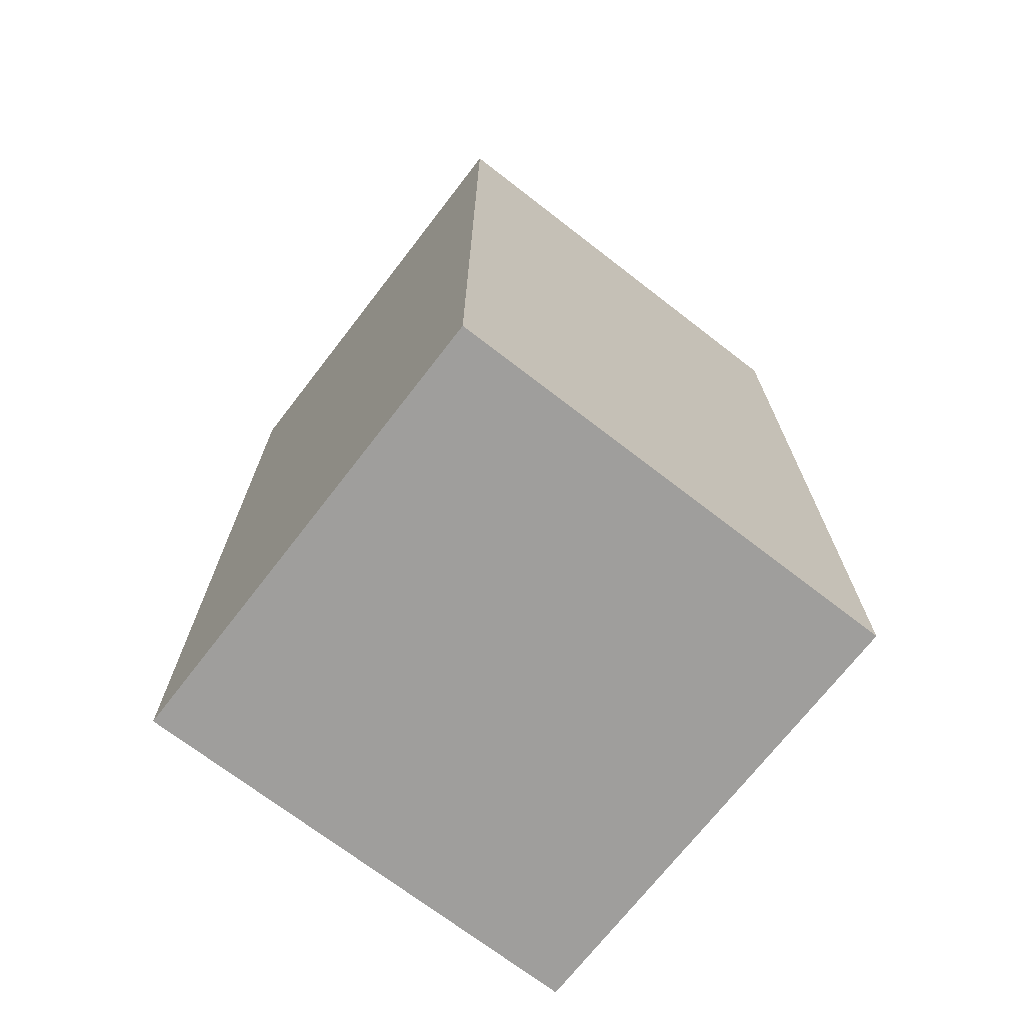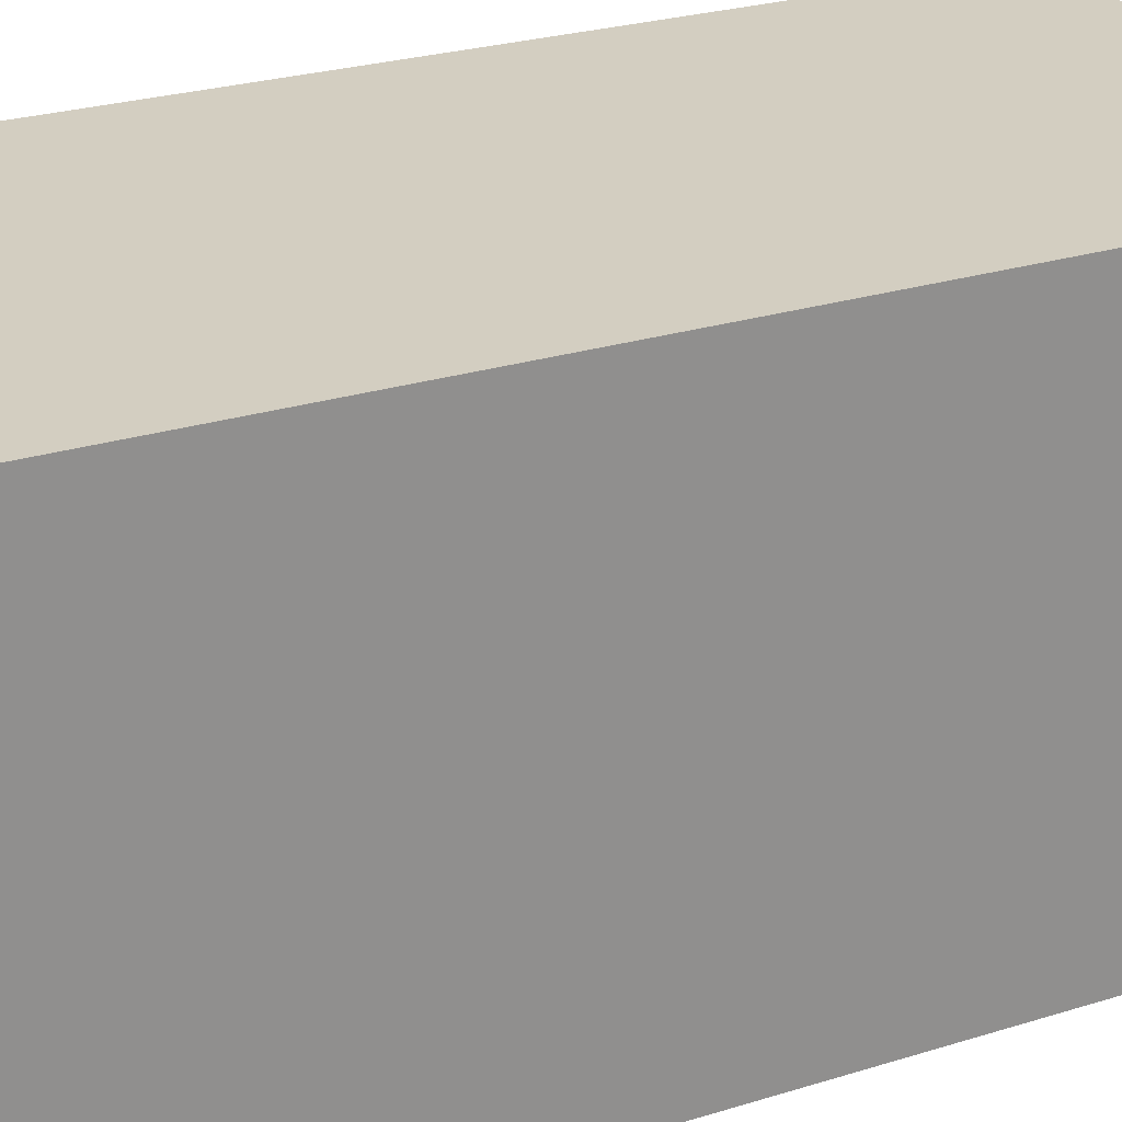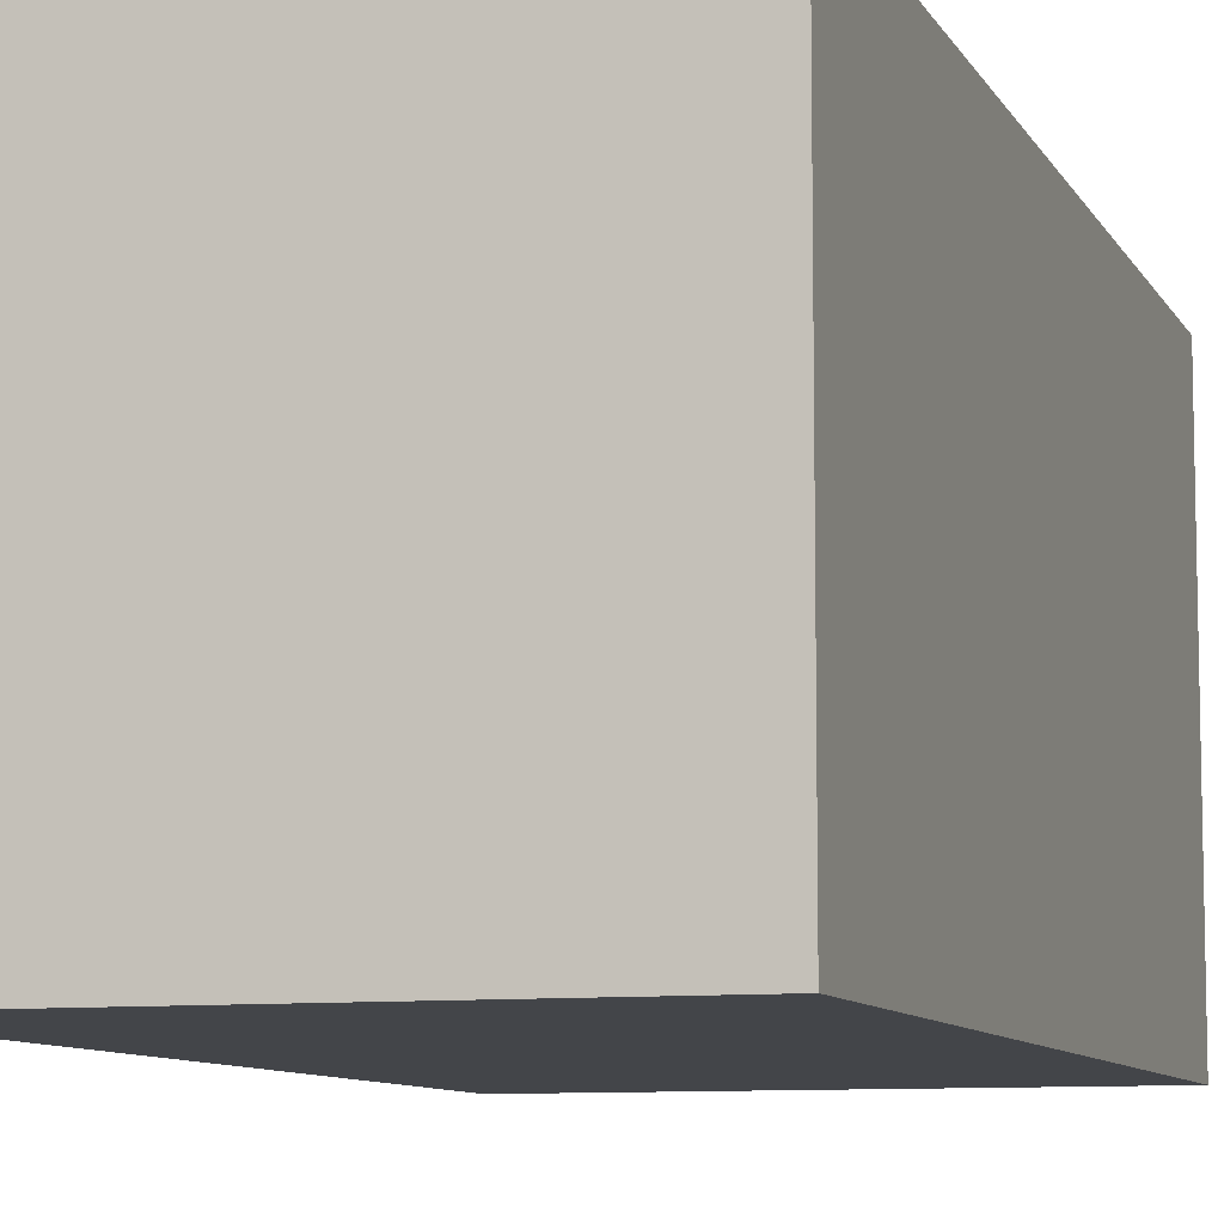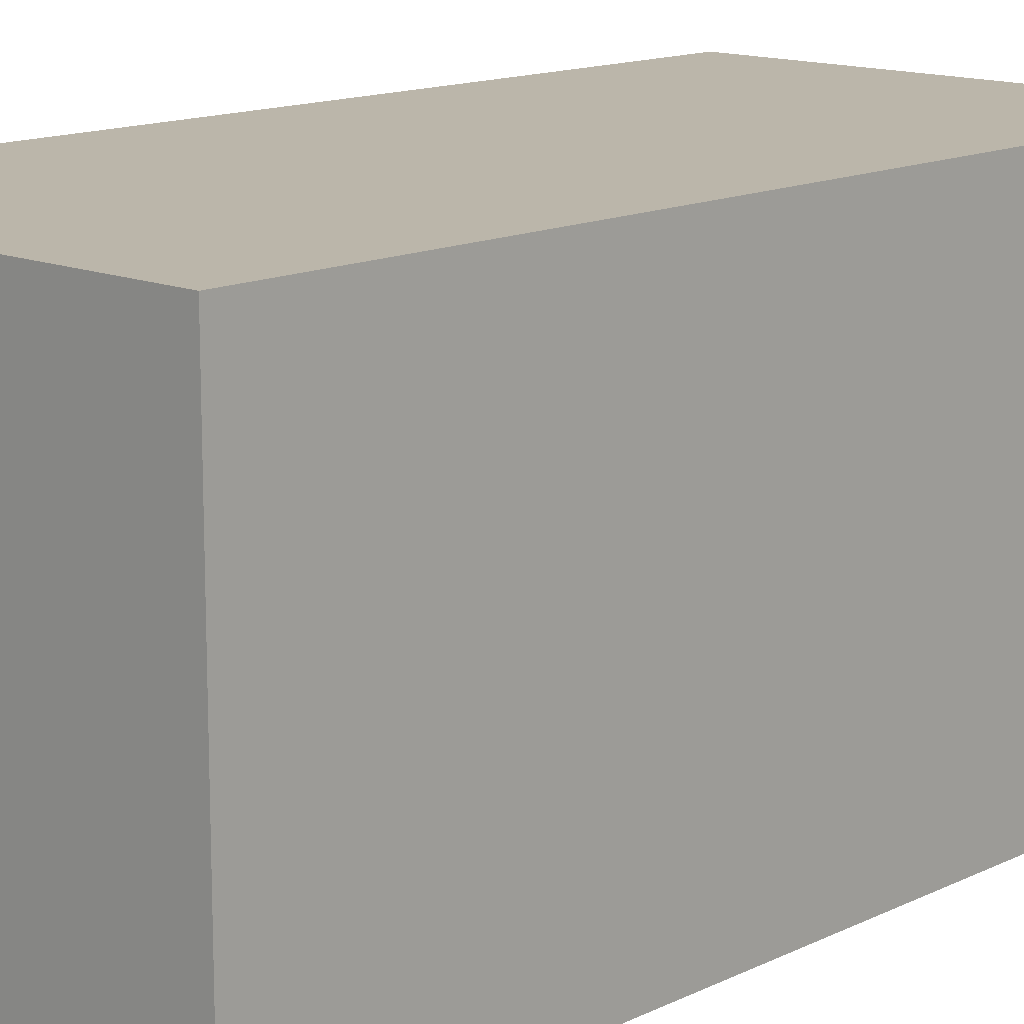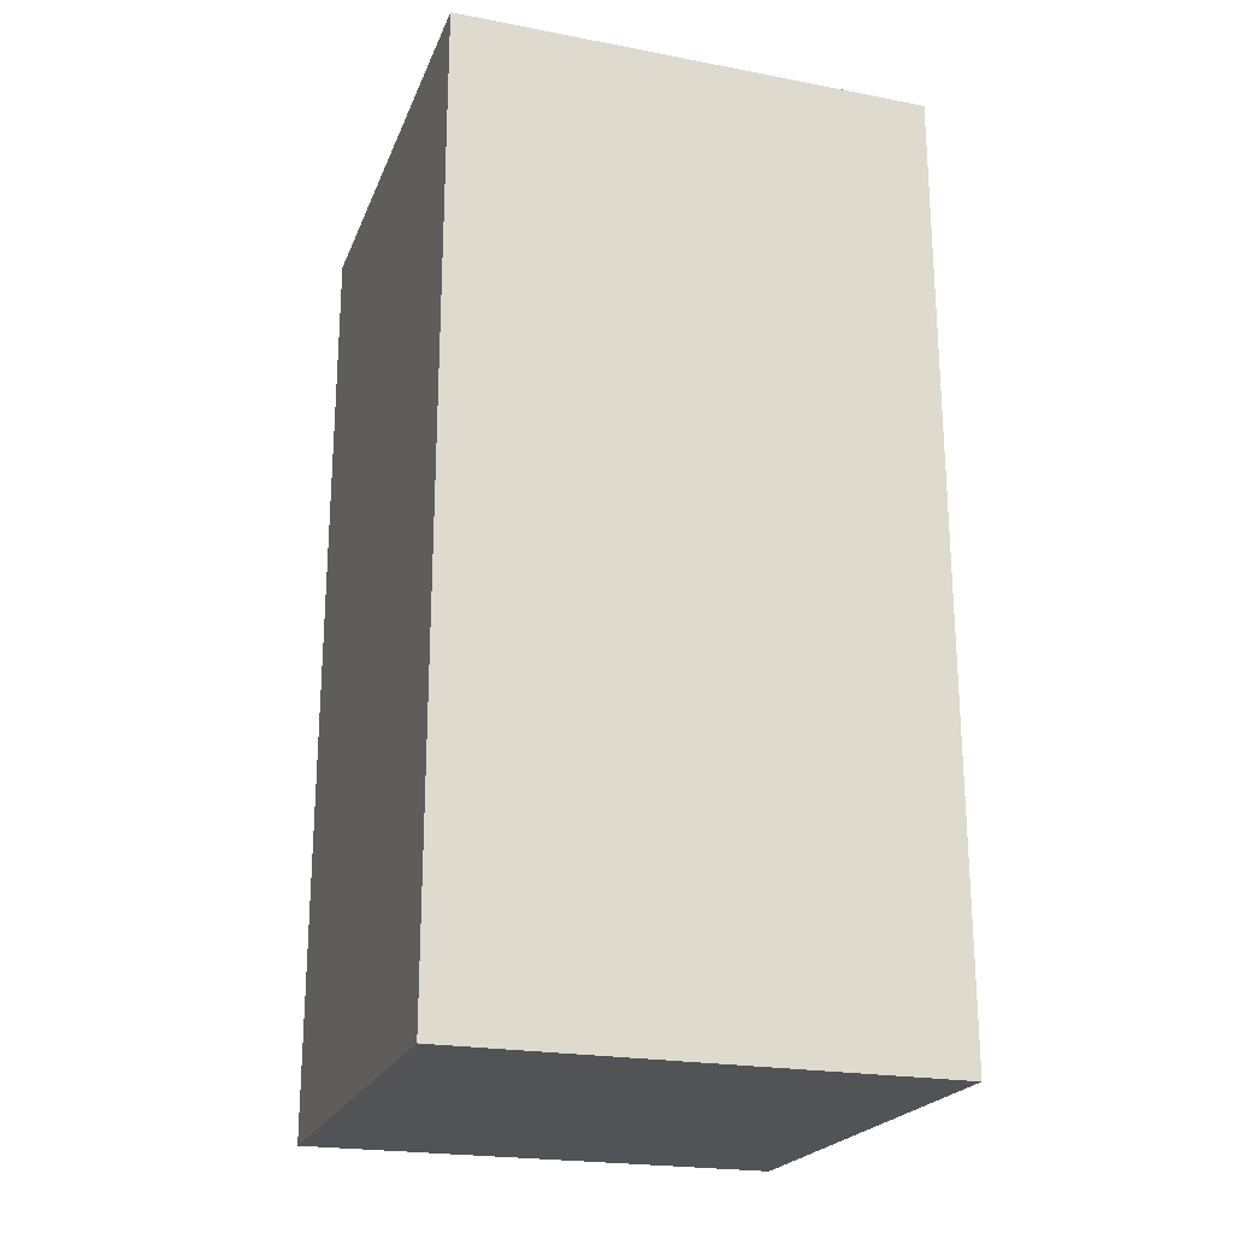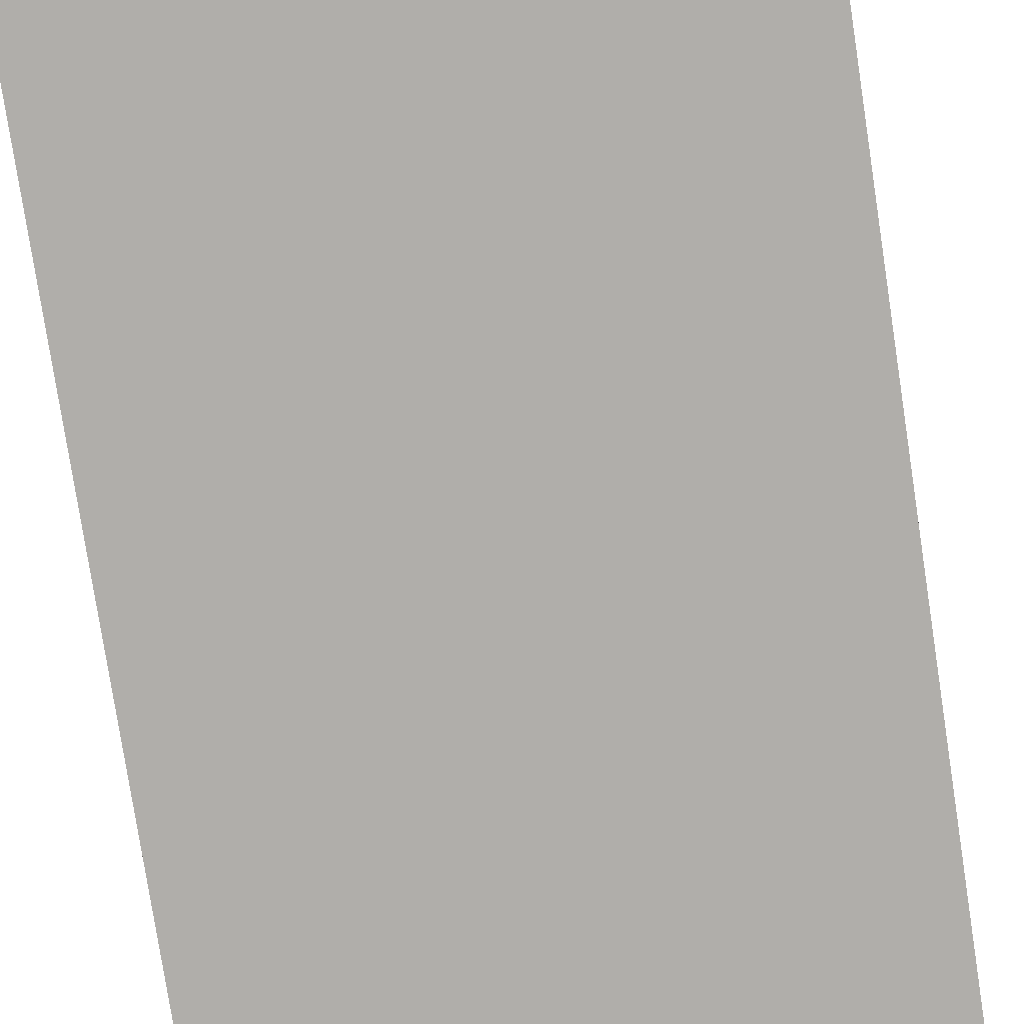
<metadata>
{"format":"obj","ext":"obj","renderer":"f3d","projection":"perspective","resolution":1024,"background":"white","views":[{"elev":-71.1,"azim":-127.7,"up":"+Y"},{"elev":25.0,"azim":-117.2,"up":"+Z"},{"elev":-8.8,"azim":17.5,"up":"+Z"},{"elev":14.0,"azim":43.2,"up":"+Z"},{"elev":-22.4,"azim":-108.1,"up":"+Y"},{"elev":-77.7,"azim":8.7,"up":"+Z"}]}
</metadata>
<code>
v -1 0 1
v -1 0 -1
v -1 4 1
v -1 4 -1
v 1 0 1
v 1 0 -1
v 1 4 1
v 1 4 -1
v -1 0 1
v -1 4 1
v 1 0 1
v 1 4 1
v -1 0 -1
v -1 4 -1
v 1 0 -1
v 1 4 -1
v -1 0 1
v 1 0 1
v -1 0 -1
v 1 0 -1
v -1 4 1
v 1 4 1
v -1 4 -1
v 1 4 -1
f 3 2 1
f 4 2 3
f 5 6 7
f 7 6 8
f 11 10 9
f 12 10 11
f 13 14 15
f 15 14 16
f 19 18 17
f 20 18 19
f 21 22 23
f 23 22 24

</code>
